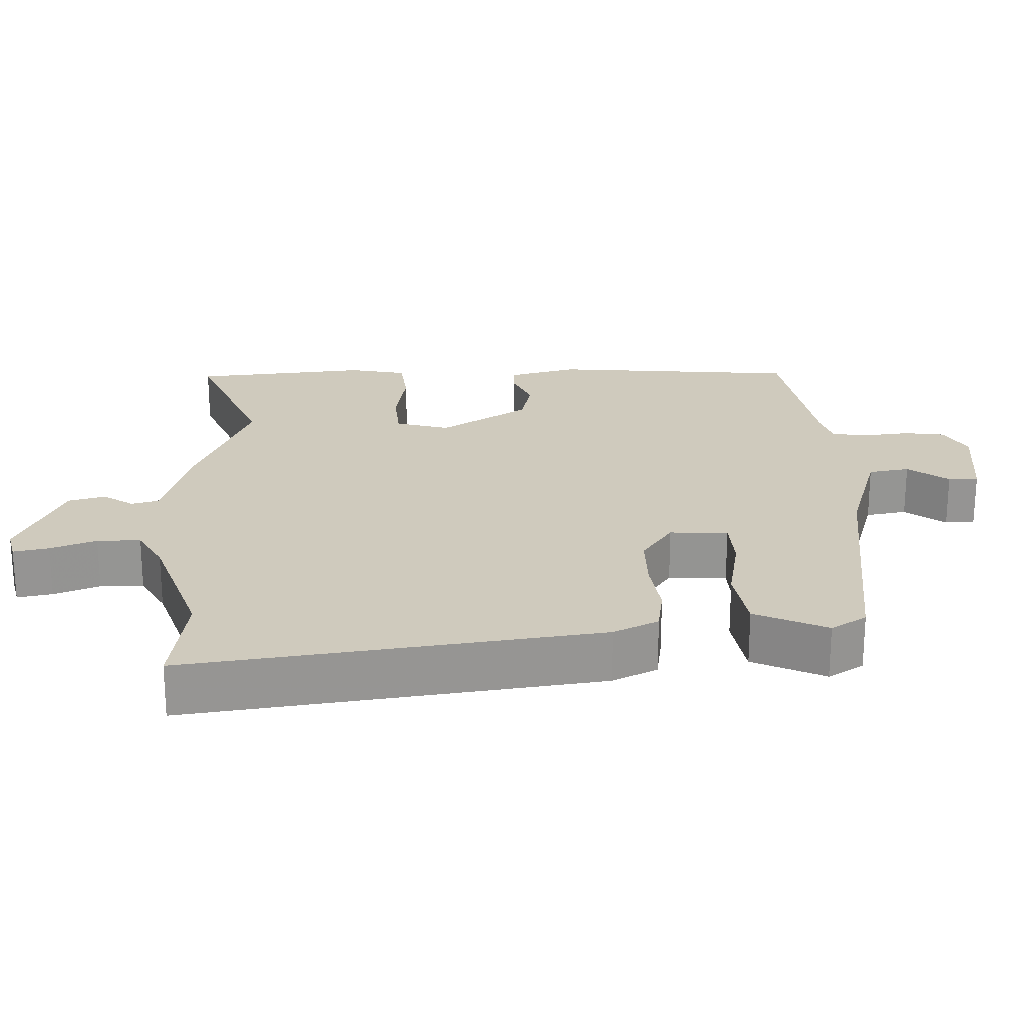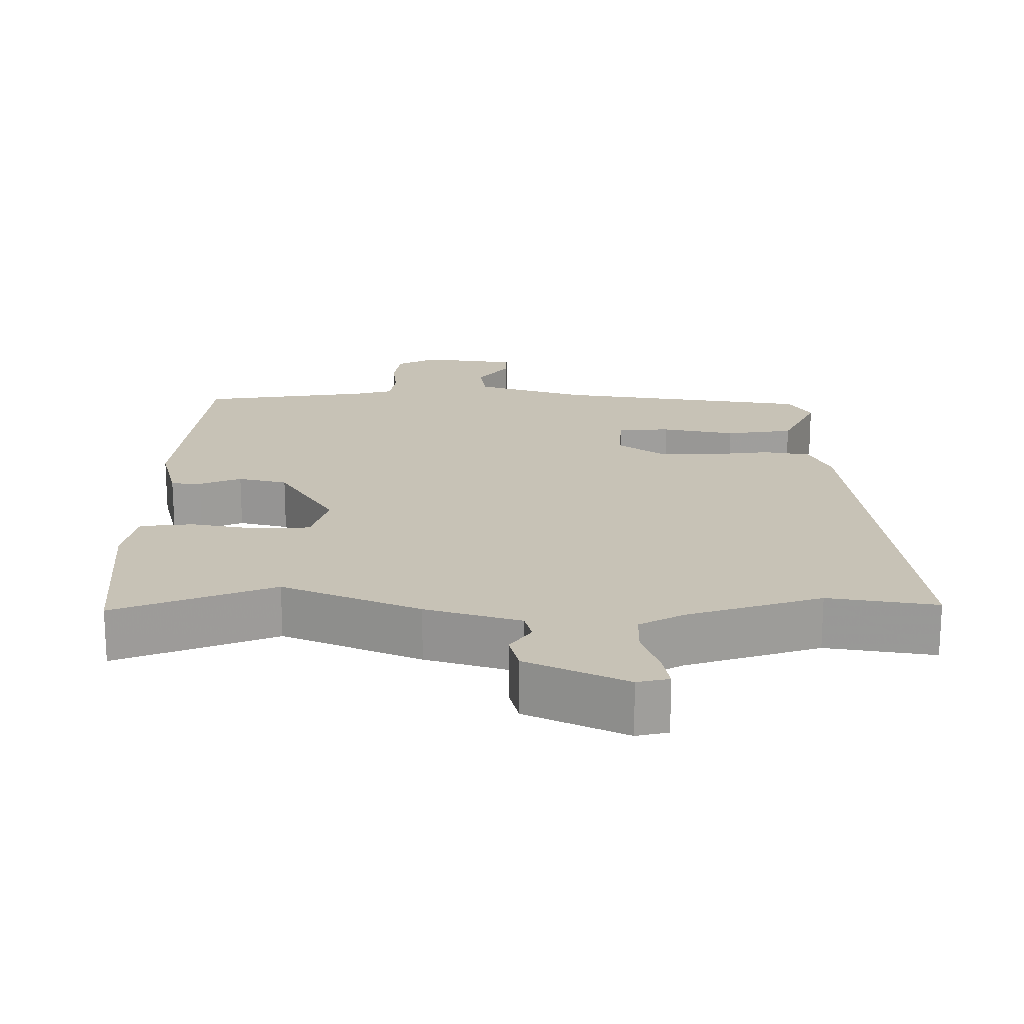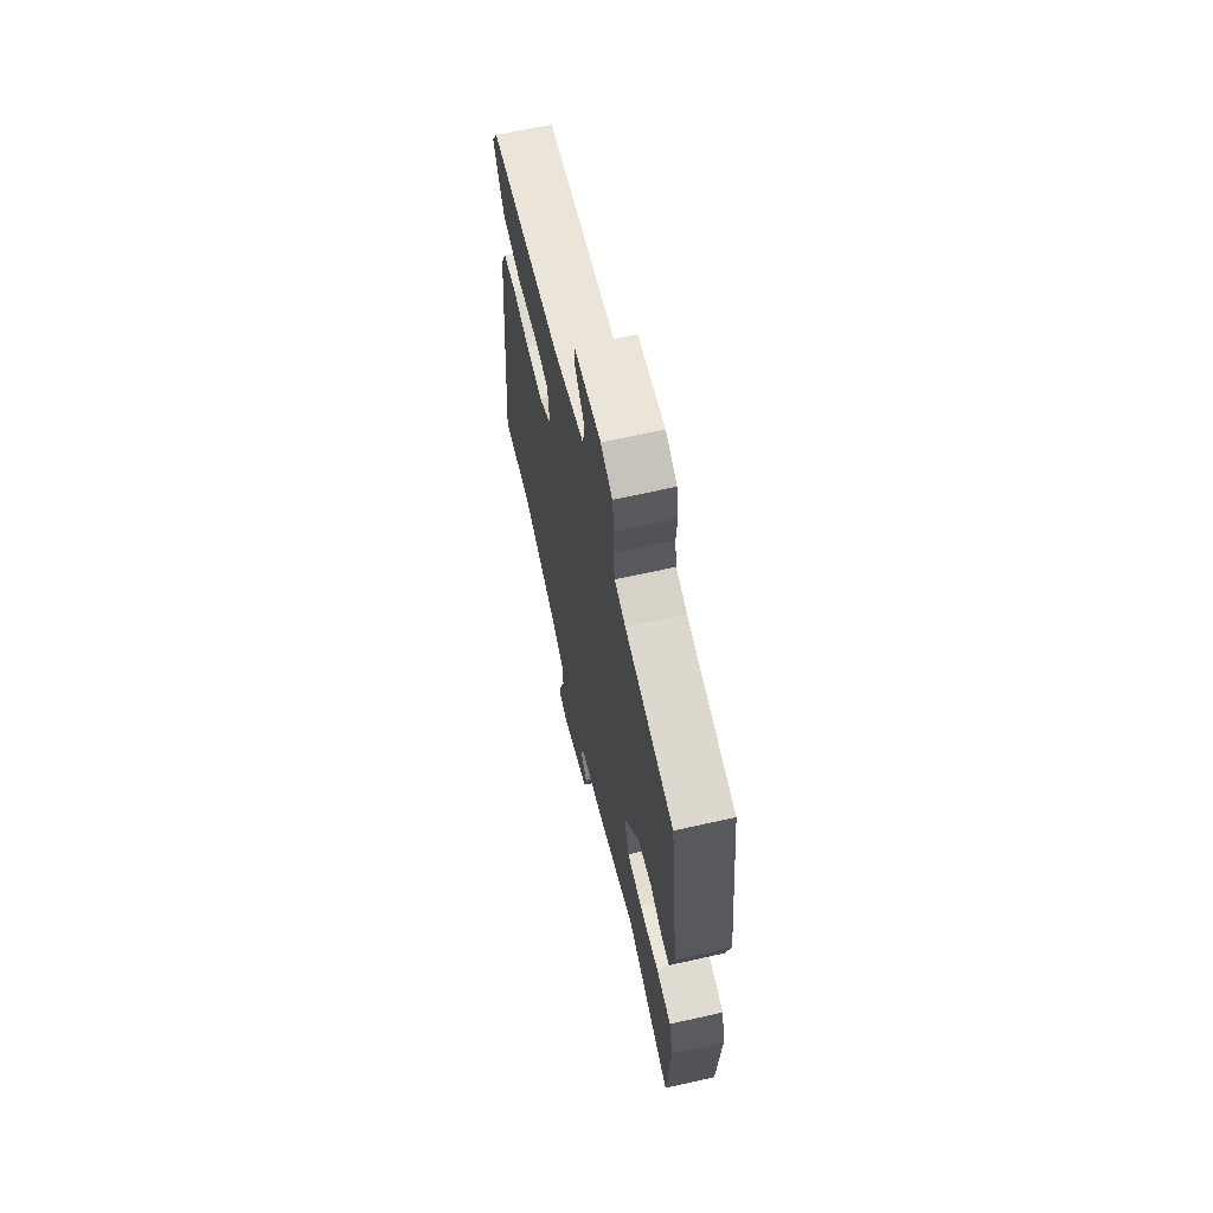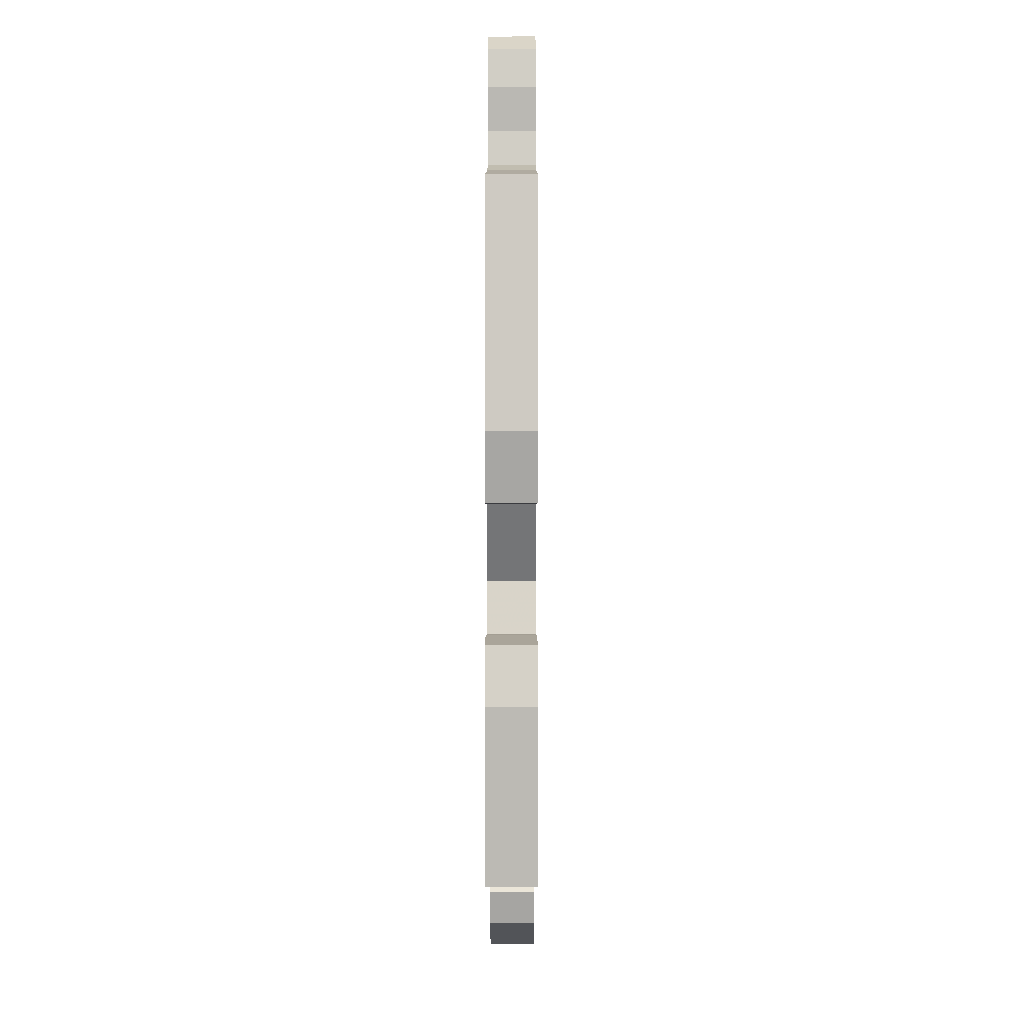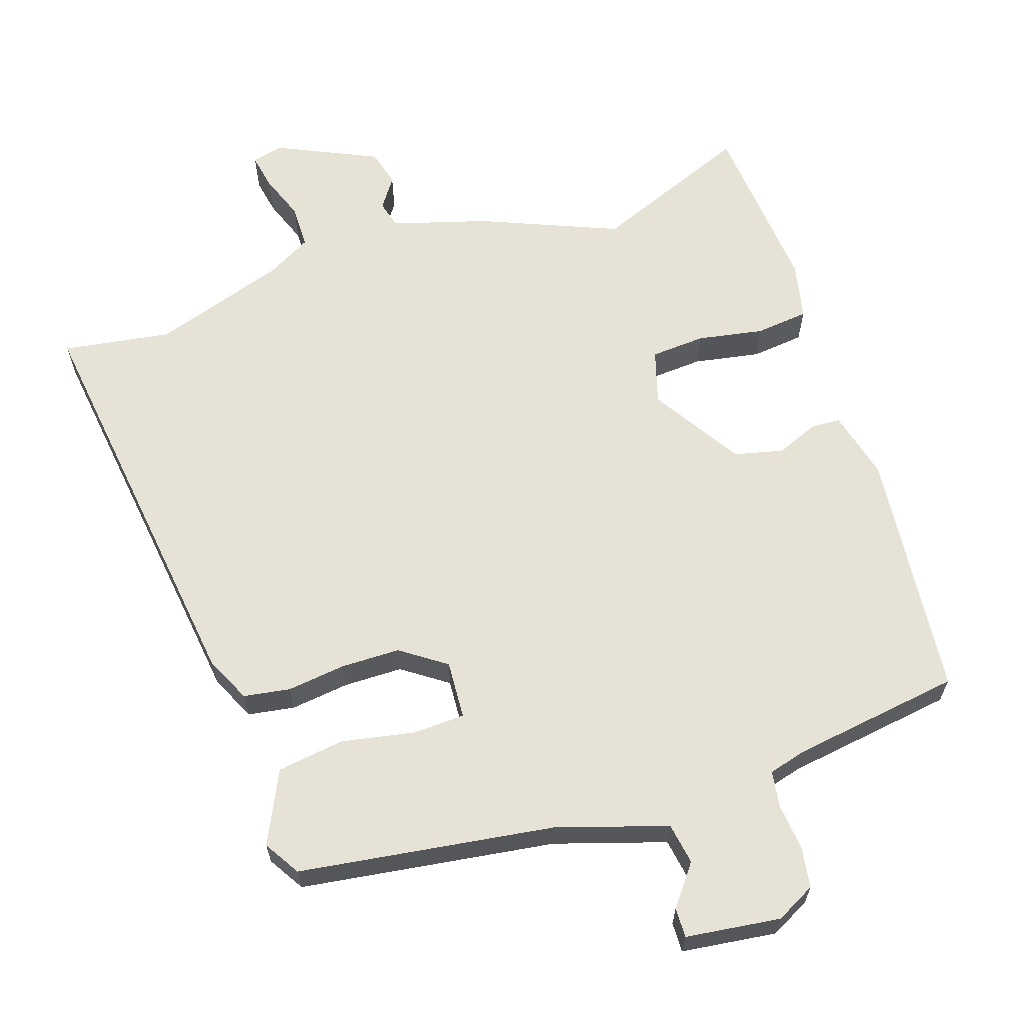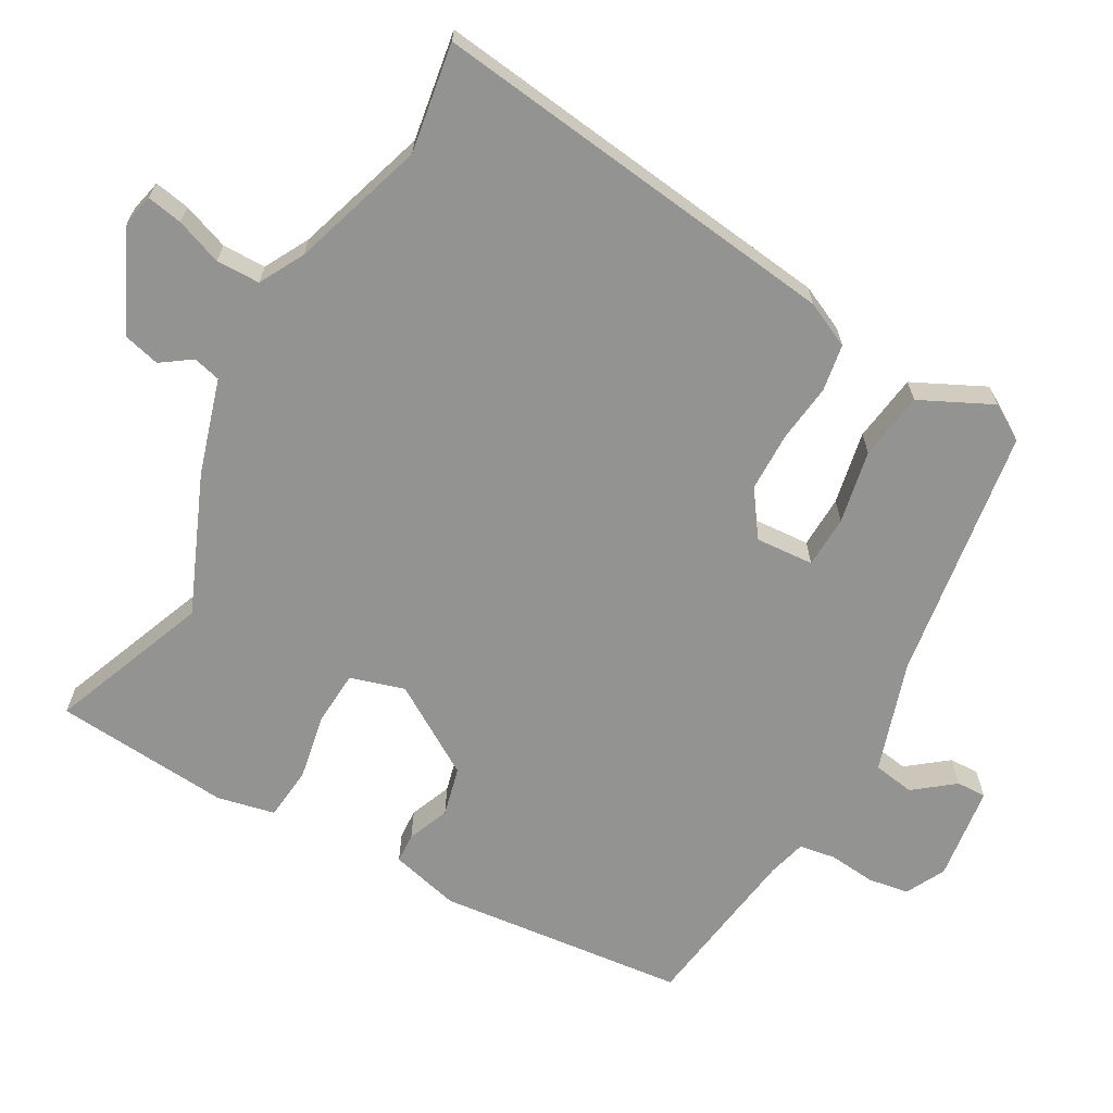
<metadata>
{"format":"obj","ext":"obj","renderer":"f3d","projection":"perspective","resolution":1024,"background":"white","views":[{"elev":22.9,"azim":-93.8,"up":"+Y"},{"elev":19.3,"azim":179.0,"up":"+Y"},{"elev":65.8,"azim":77.3,"up":"+Z"},{"elev":2.9,"azim":90.1,"up":"+Z"},{"elev":63.6,"azim":-19.8,"up":"+Y"},{"elev":-66.6,"azim":-120.5,"up":"+Y"}]}
</metadata>
<code>
v 0.528 0.07 -0.51
v 0.308 0.07 -0.429
v 0.121 0.07 -0.512
v -0.009 0.07 -0.554
v -0.018 0.07 -0.592
v 0.012 0.07 -0.633
v 0 0.07 -0.684
v -0.136 0.07 -0.751
v -0.18 0.07 -0.742
v -0.172 0.07 -0.693
v -0.15 0.07 -0.629
v -0.152 0.07 -0.569
v -0.214 0.07 -0.537
v -0.399 0.07 -0.482
v -0.548 0.07 -0.509
v -0.489 0.07 0.06
v -0.461 0.07 0.123
v -0.397 0.07 0.135
v -0.316 0.07 0.127
v -0.235 0.07 0.13
v -0.174 0.07 0.175
v -0.181 0.07 0.255
v -0.253 0.07 0.256
v -0.353 0.07 0.234
v -0.446 0.07 0.245
v -0.496 0.07 0.343
v -0.467 0.07 0.393
v -0.118 0.07 0.452
v 0.033 0.07 0.504
v 0.041 0.07 0.561
v -0.003 0.07 0.615
v -0.005 0.07 0.656
v 0.125 0.07 0.676
v 0.18 0.07 0.649
v 0.19 0.07 0.593
v 0.185 0.07 0.529
v 0.194 0.07 0.479
v 0.247 0.07 0.466
v 0.48 0.07 0.438
v 0.523 0.07 0.096
v 0.501 0.07 0
v 0.46 0.07 -0.003
v 0.402 0.07 0.019
v 0.335 0.07 0.001
v 0.261 0.07 -0.124
v 0.285 0.07 -0.198
v 0.36 0.07 -0.201
v 0.451 0.07 -0.182
v 0.524 0.07 -0.188
v 0.543 0.07 -0.267
v 0.528 0 -0.51
v 0.308 0 -0.429
v 0.121 0 -0.512
v -0.009 0 -0.554
v -0.018 0 -0.592
v 0.012 0 -0.633
v 0 0 -0.684
v -0.136 0 -0.751
v -0.18 0 -0.742
v -0.172 0 -0.693
v -0.15 0 -0.629
v -0.152 0 -0.569
v -0.214 0 -0.537
v -0.399 0 -0.482
v -0.548 0 -0.509
v -0.489 0 0.06
v -0.461 0 0.123
v -0.397 0 0.135
v -0.316 0 0.127
v -0.235 0 0.13
v -0.174 0 0.175
v -0.181 0 0.255
v -0.253 0 0.256
v -0.353 0 0.234
v -0.446 0 0.245
v -0.496 0 0.343
v -0.467 0 0.393
v -0.118 0 0.452
v 0.033 0 0.504
v 0.041 0 0.561
v -0.003 0 0.615
v -0.005 0 0.656
v 0.125 0 0.676
v 0.18 0 0.649
v 0.19 0 0.593
v 0.185 0 0.529
v 0.194 0 0.479
v 0.247 0 0.466
v 0.48 0 0.438
v 0.523 0 0.096
v 0.501 0 0
v 0.46 0 -0.003
v 0.402 0 0.019
v 0.335 0 0.001
v 0.261 0 -0.124
v 0.285 0 -0.198
v 0.36 0 -0.201
v 0.451 0 -0.182
v 0.524 0 -0.188
v 0.543 0 -0.267
f 47 48 49 50
f 46 47 50 1
f 40 41 42 43
f 38 39 40 43
f 37 38 43 44
f 33 34 35 36
f 33 36 37
f 30 31 32 33
f 29 30 33 37
f 28 29 37 44
f 23 24 25 26
f 22 23 26 27
f 16 17 18 19
f 14 15 16 19
f 13 14 19 20
f 12 13 20 21
f 8 9 10 11
f 8 11 12 21
f 5 6 7 8
f 4 5 8 21
f 2 3 4 21
f 46 1 2 21
f 28 44 45
f 22 27 28
f 28 45 46
f 21 22 28 46
f 100 99 98 97
f 51 100 97 96
f 93 92 91 90
f 93 90 89 88
f 94 93 88 87
f 86 85 84 83
f 87 86 83
f 83 82 81 80
f 87 83 80 79
f 94 87 79 78
f 76 75 74 73
f 77 76 73 72
f 69 68 67 66
f 69 66 65 64
f 70 69 64 63
f 71 70 63 62
f 61 60 59 58
f 71 62 61 58
f 58 57 56 55
f 71 58 55 54
f 71 54 53 52
f 71 52 51 96
f 95 94 78
f 78 77 72
f 96 95 78
f 96 78 72 71
f 1 51 52 2
f 2 52 53 3
f 3 53 54 4
f 4 54 55 5
f 5 55 56 6
f 6 56 57 7
f 7 57 58 8
f 8 58 59 9
f 9 59 60 10
f 10 60 61 11
f 11 61 62 12
f 12 62 63 13
f 13 63 64 14
f 14 64 65 15
f 15 65 66 16
f 16 66 67 17
f 17 67 68 18
f 18 68 69 19
f 19 69 70 20
f 20 70 71 21
f 21 71 72 22
f 22 72 73 23
f 23 73 74 24
f 24 74 75 25
f 25 75 76 26
f 26 76 77 27
f 27 77 78 28
f 28 78 79 29
f 29 79 80 30
f 30 80 81 31
f 31 81 82 32
f 32 82 83 33
f 33 83 84 34
f 34 84 85 35
f 35 85 86 36
f 36 86 87 37
f 37 87 88 38
f 38 88 89 39
f 39 89 90 40
f 40 90 91 41
f 41 91 92 42
f 42 92 93 43
f 43 93 94 44
f 44 94 95 45
f 45 95 96 46
f 46 96 97 47
f 47 97 98 48
f 48 98 99 49
f 49 99 100 50
f 50 100 51 1

</code>
